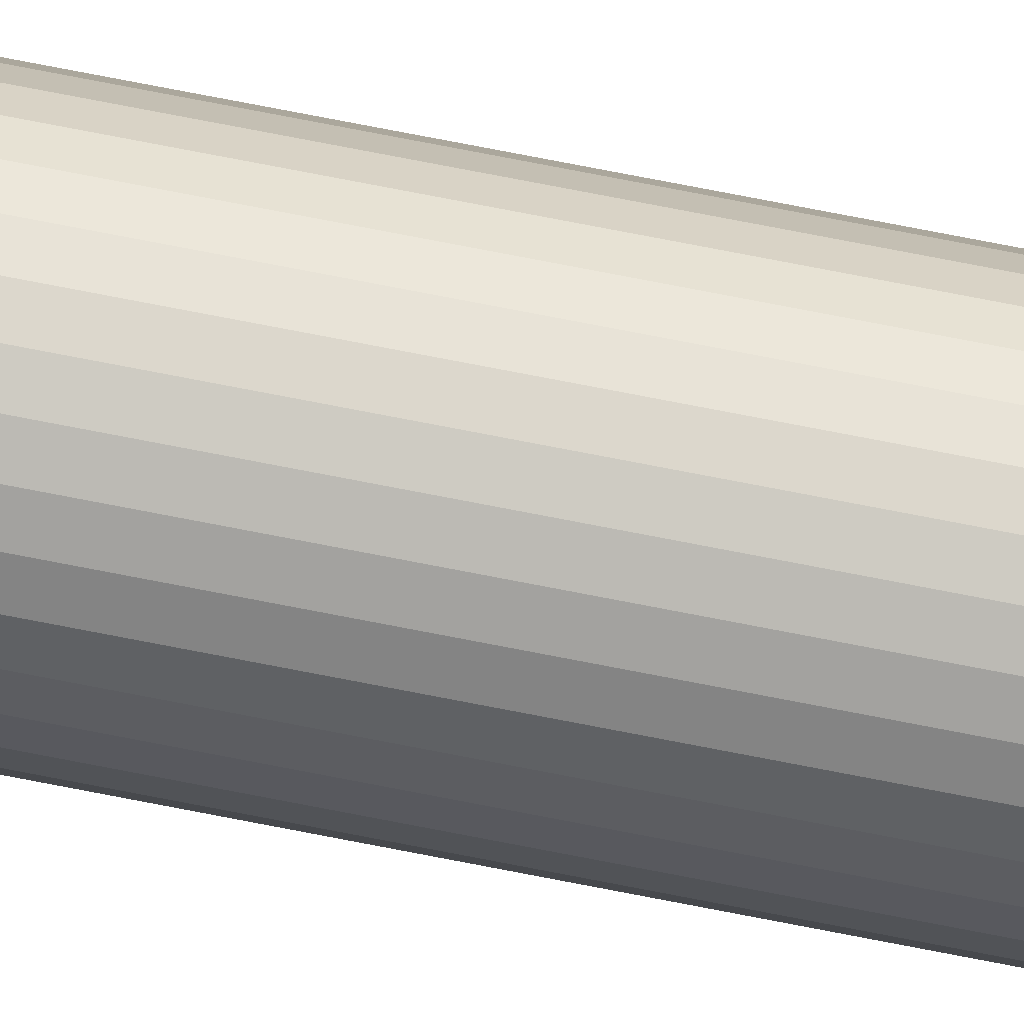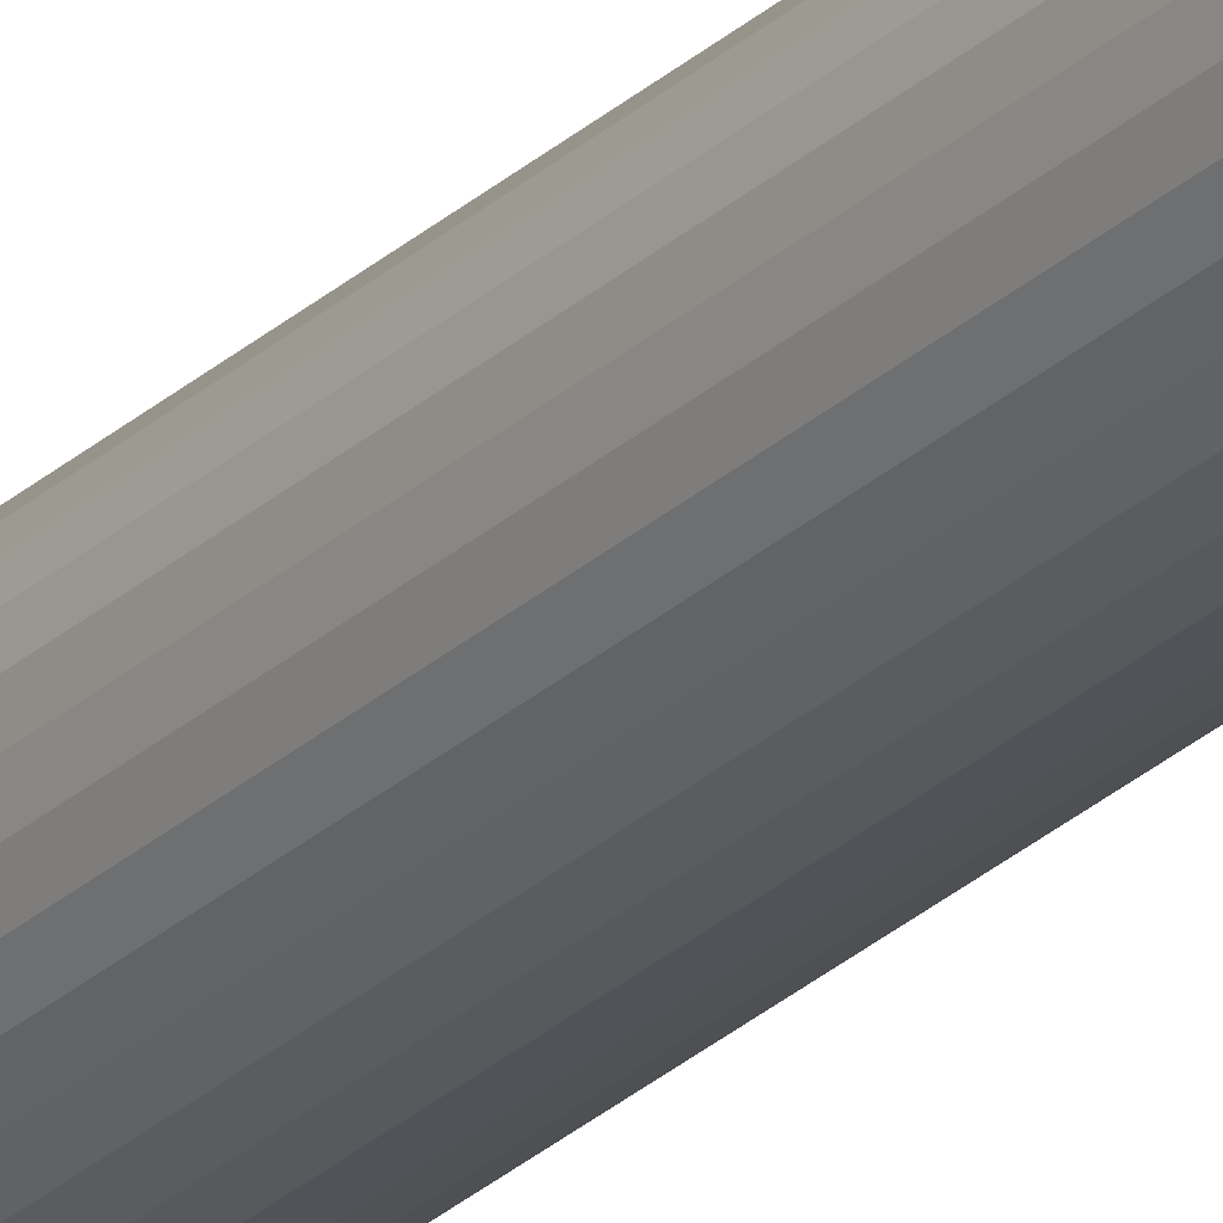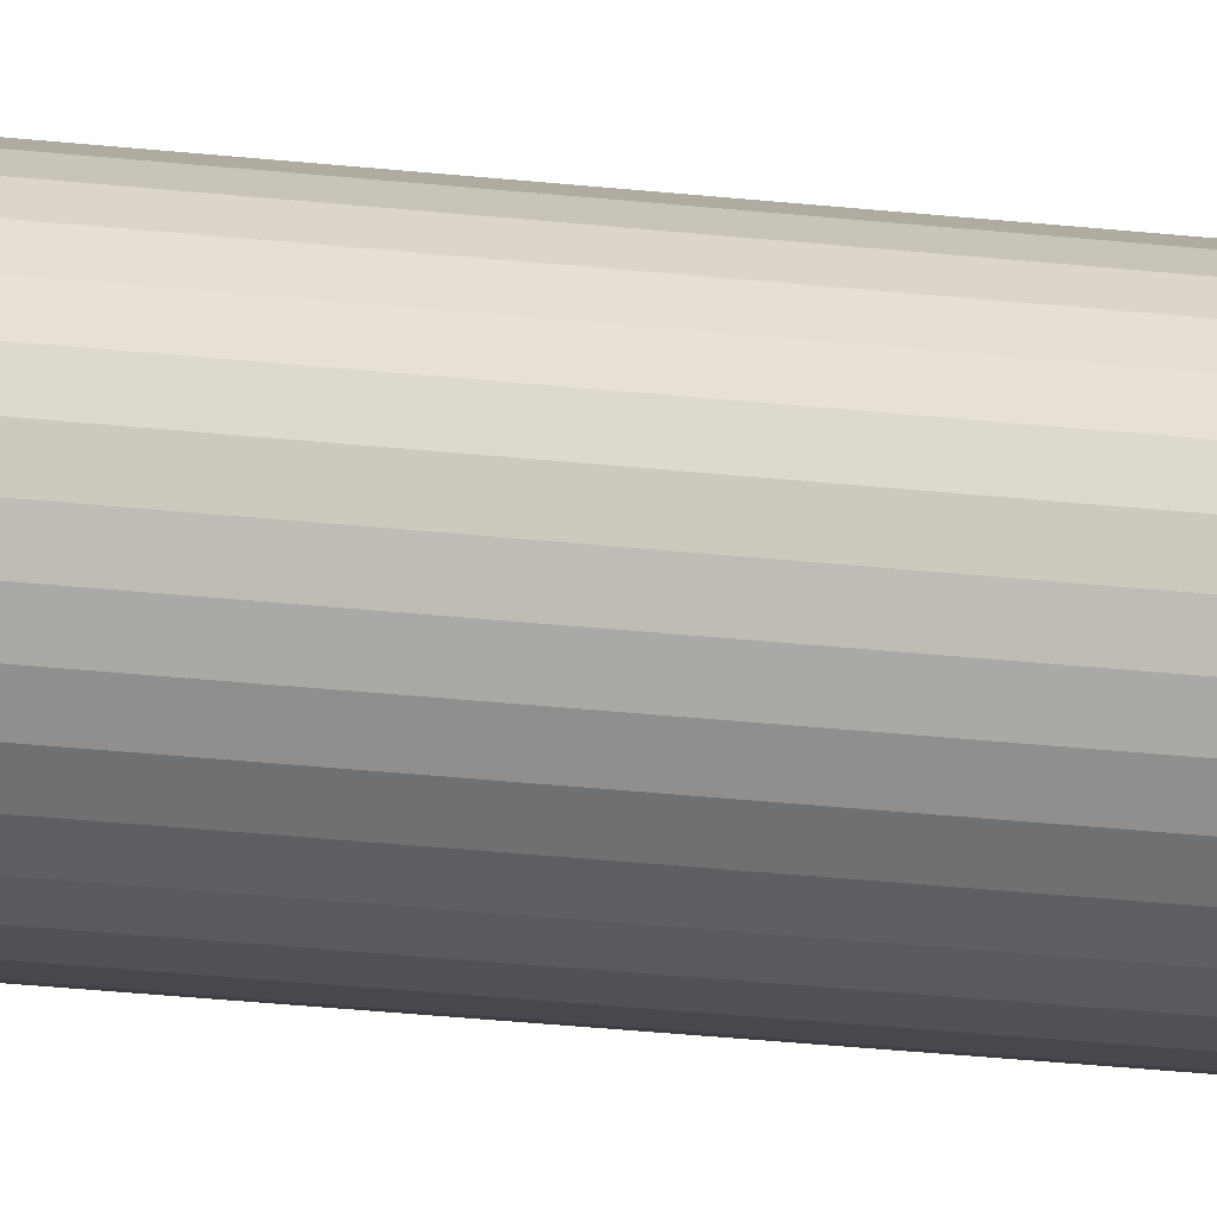
<metadata>
{"format":"obj","ext":"obj","renderer":"f3d","projection":"perspective","resolution":1024,"background":"white","views":[{"elev":55.2,"azim":102.9,"up":"+Z"},{"elev":-26.5,"azim":145.0,"up":"+Z"},{"elev":-7.2,"azim":-122.3,"up":"+Z"}]}
</metadata>
<code>
o Cylinder.017_Cylinder.019
v -10.35 -11.02 -1.176
v -10.36 -9.423 -1.176
v -10.35 -9.423 -1.176
v -10.36 -11.02 -1.176
v -10.36 -9.423 -1.175
v -10.36 -11.02 -1.175
v -10.37 -9.423 -1.173
v -10.37 -11.02 -1.173
v -10.37 -9.423 -1.17
v -10.37 -11.02 -1.17
v -10.37 -9.423 -1.167
v -10.37 -11.02 -1.167
v -10.37 -9.423 -1.164
v -10.37 -11.02 -1.164
v -10.37 -9.423 -1.16
v -10.37 -11.02 -1.16
v -10.37 -9.423 -1.156
v -10.37 -11.02 -1.156
v -10.37 -9.423 -1.152
v -10.37 -11.02 -1.152
v -10.37 -9.423 -1.149
v -10.37 -11.02 -1.149
v -10.37 -9.423 -1.145
v -10.37 -11.02 -1.145
v -10.37 -9.423 -1.142
v -10.37 -11.02 -1.142
v -10.37 -9.423 -1.14
v -10.37 -11.02 -1.14
v -10.36 -9.423 -1.138
v -10.36 -11.02 -1.138
v -10.36 -9.423 -1.137
v -10.36 -11.02 -1.137
v -10.35 -9.423 -1.136
v -10.35 -11.02 -1.136
v -10.35 -9.423 -1.137
v -10.35 -11.02 -1.137
v -10.35 -9.423 -1.138
v -10.35 -11.02 -1.138
v -10.34 -9.423 -1.14
v -10.34 -11.02 -1.14
v -10.34 -9.423 -1.142
v -10.34 -11.02 -1.142
v -10.34 -9.423 -1.145
v -10.34 -11.02 -1.145
v -10.34 -9.423 -1.149
v -10.34 -11.02 -1.149
v -10.33 -9.423 -1.152
v -10.33 -11.02 -1.152
v -10.33 -9.423 -1.156
v -10.33 -11.02 -1.156
v -10.33 -9.423 -1.16
v -10.33 -11.02 -1.16
v -10.34 -9.423 -1.164
v -10.34 -11.02 -1.164
v -10.34 -9.423 -1.167
v -10.34 -11.02 -1.167
v -10.34 -9.423 -1.17
v -10.34 -11.02 -1.17
v -10.34 -9.423 -1.173
v -10.34 -11.02 -1.173
v -10.35 -9.423 -1.175
v -10.35 -11.02 -1.175
v -10.35 -9.423 -1.176
v -10.35 -11.02 -1.176
f 1 2 3
f 4 5 2
f 6 7 5
f 8 9 7
f 10 11 9
f 12 13 11
f 14 15 13
f 16 17 15
f 18 19 17
f 20 21 19
f 22 23 21
f 24 25 23
f 26 27 25
f 28 29 27
f 30 31 29
f 32 33 31
f 34 35 33
f 36 37 35
f 38 39 37
f 40 41 39
f 42 43 41
f 44 45 43
f 46 47 45
f 48 49 47
f 50 51 49
f 52 53 51
f 54 55 53
f 56 57 55
f 58 59 57
f 60 61 59
f 54 38 22
f 62 63 61
f 64 3 63
f 15 31 47
f 1 4 2
f 4 6 5
f 6 8 7
f 8 10 9
f 10 12 11
f 12 14 13
f 14 16 15
f 16 18 17
f 18 20 19
f 20 22 21
f 22 24 23
f 24 26 25
f 26 28 27
f 28 30 29
f 30 32 31
f 32 34 33
f 34 36 35
f 36 38 37
f 38 40 39
f 40 42 41
f 42 44 43
f 44 46 45
f 46 48 47
f 48 50 49
f 50 52 51
f 52 54 53
f 54 56 55
f 56 58 57
f 58 60 59
f 60 62 61
f 6 4 1
f 1 64 6
f 64 62 6
f 62 60 58
f 58 56 54
f 54 52 50
f 50 48 54
f 48 46 54
f 46 44 38
f 44 42 38
f 42 40 38
f 38 36 34
f 34 32 30
f 30 28 26
f 26 24 22
f 22 20 18
f 18 16 22
f 16 14 22
f 14 12 10
f 10 8 6
f 62 58 6
f 58 54 6
f 38 34 22
f 34 30 22
f 30 26 22
f 14 10 22
f 10 6 22
f 54 46 38
f 6 54 22
f 62 64 63
f 64 1 3
f 63 3 2
f 2 5 7
f 7 9 11
f 11 13 7
f 13 15 7
f 15 17 19
f 19 21 15
f 21 23 15
f 23 25 31
f 25 27 31
f 27 29 31
f 31 33 35
f 35 37 39
f 39 41 43
f 43 45 47
f 47 49 51
f 51 53 55
f 55 57 63
f 57 59 63
f 59 61 63
f 63 2 7
f 31 35 47
f 35 39 47
f 39 43 47
f 47 51 63
f 51 55 63
f 63 7 15
f 15 23 31
f 63 15 47

</code>
